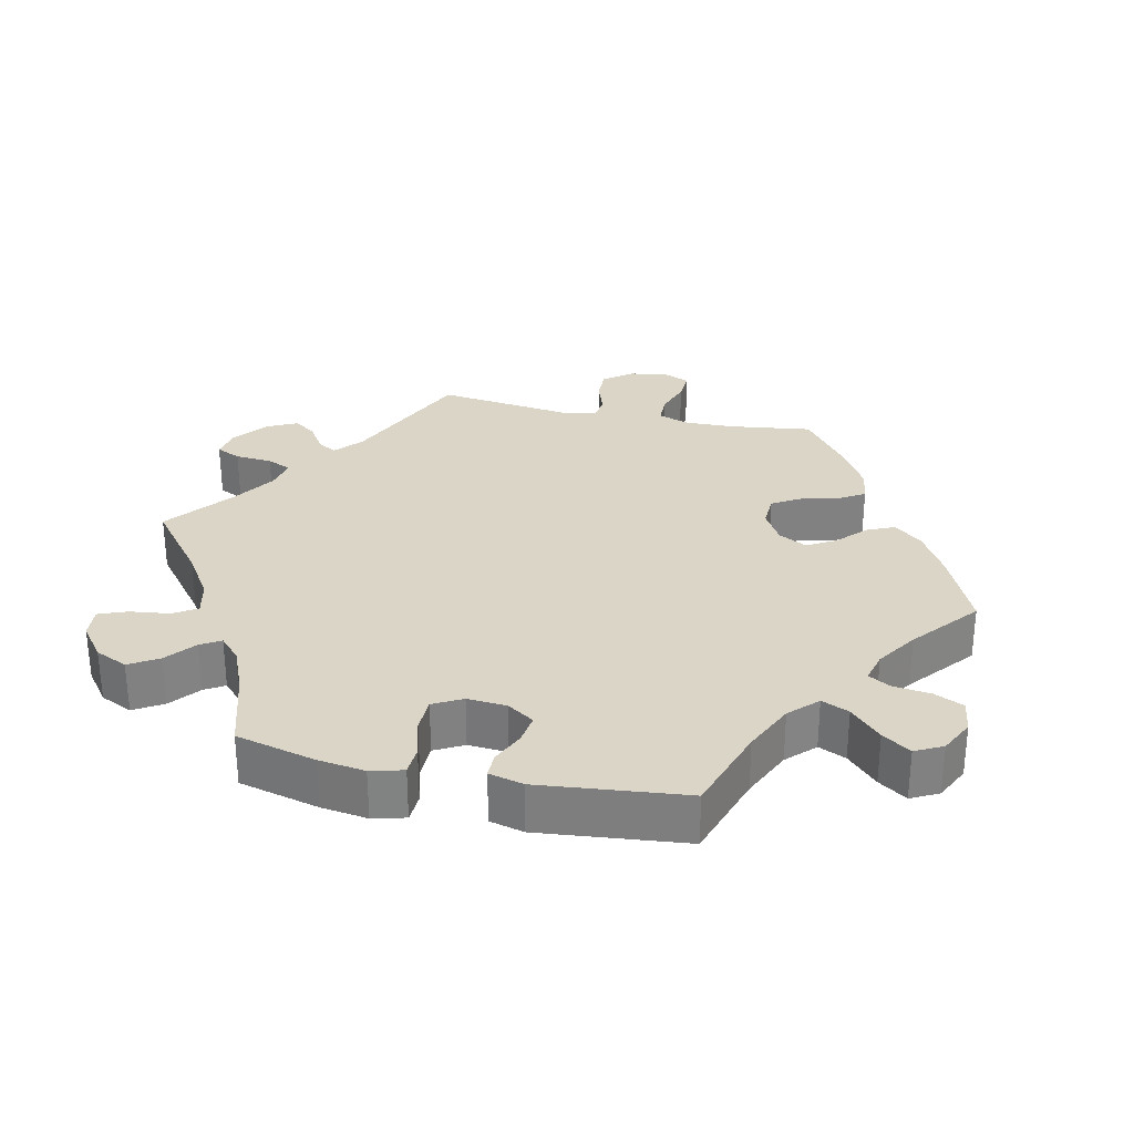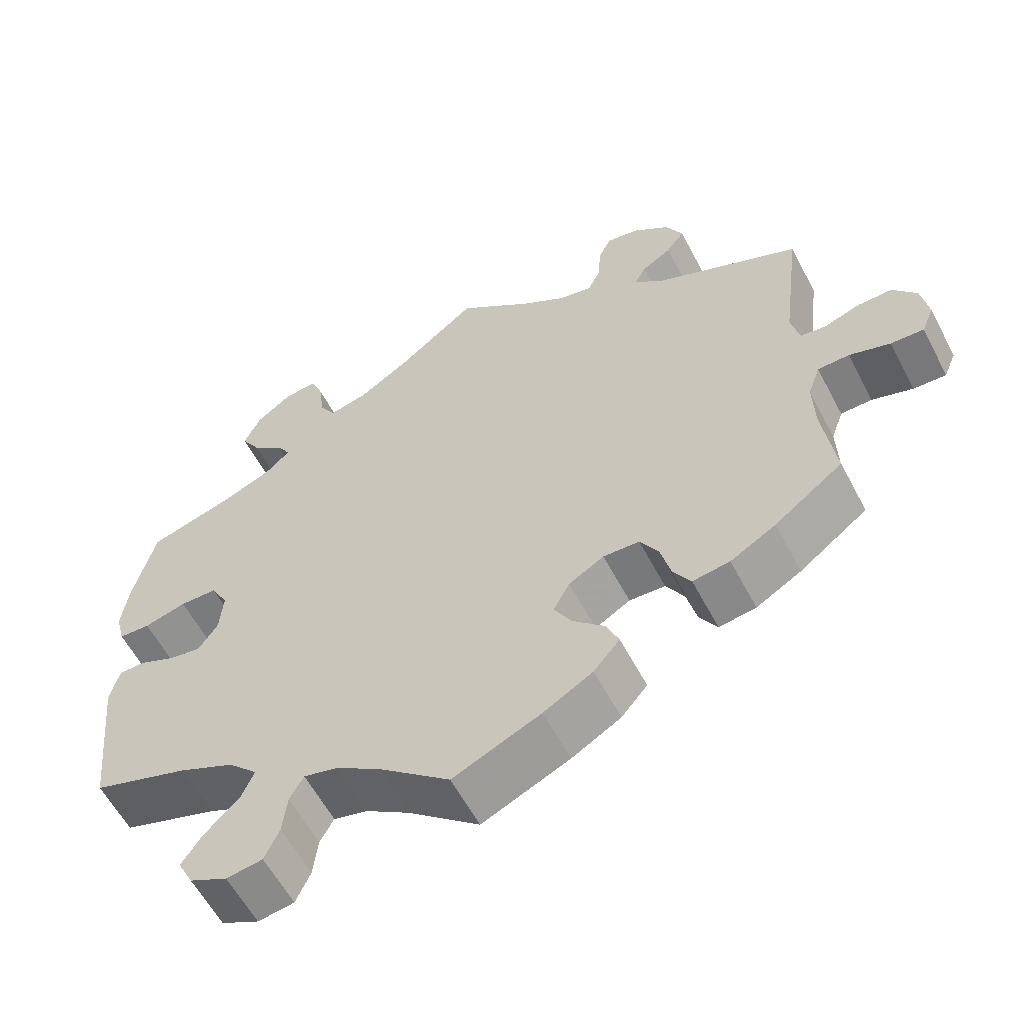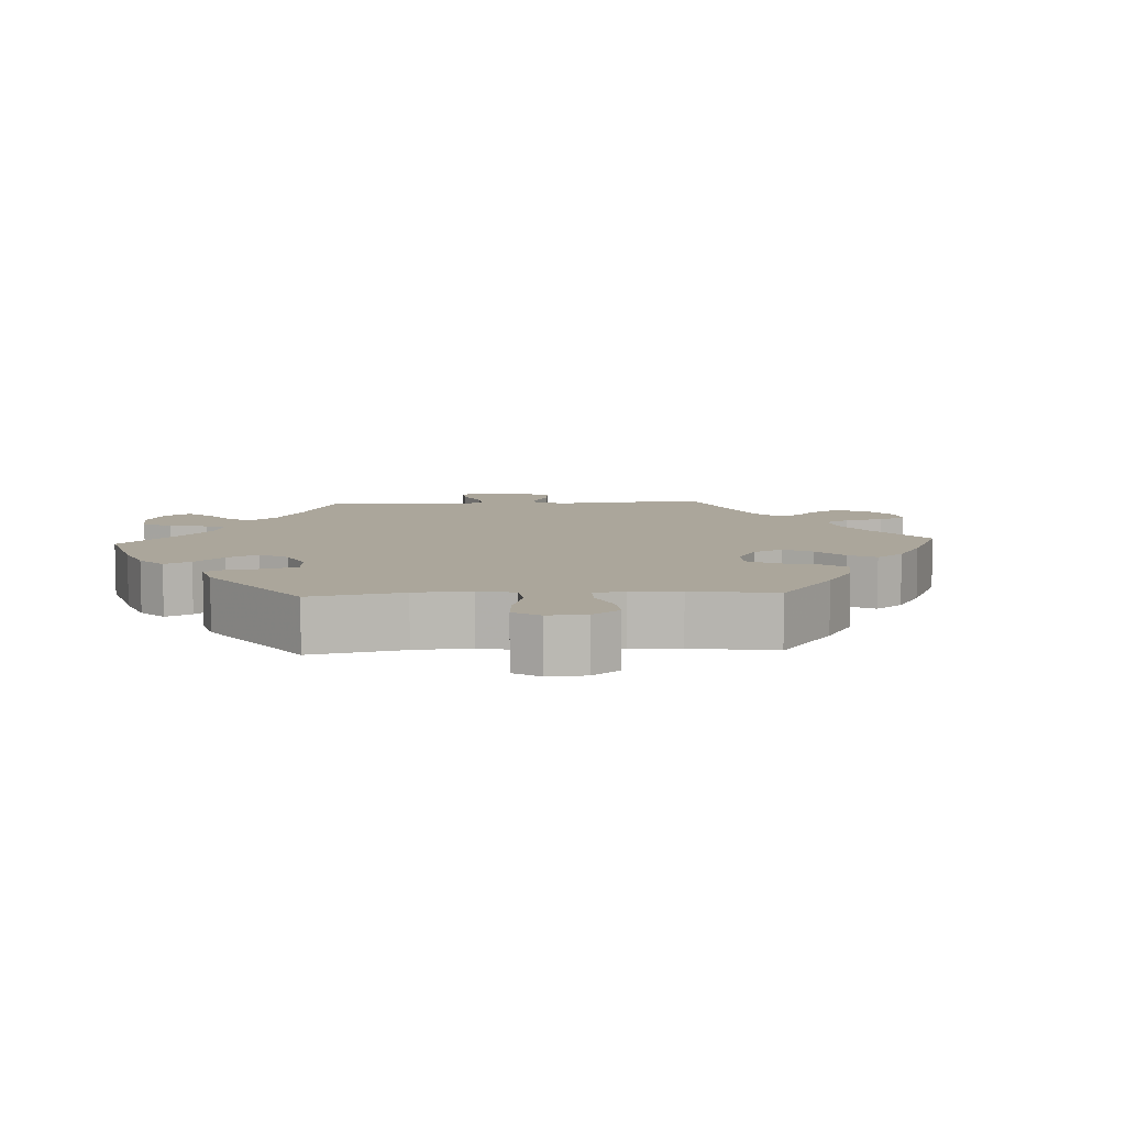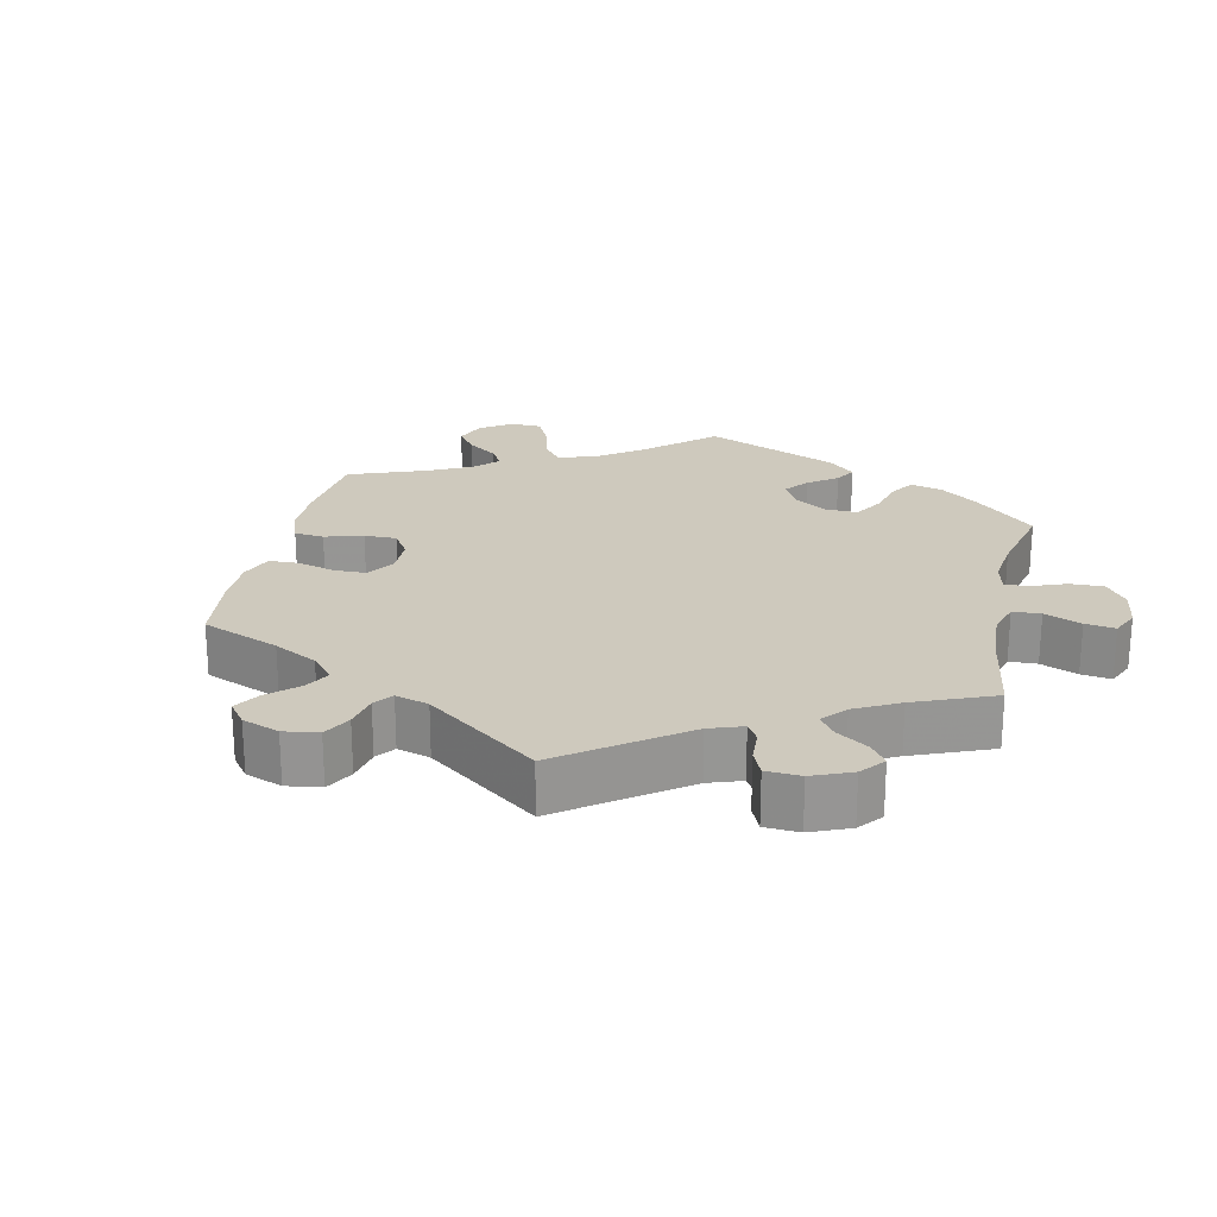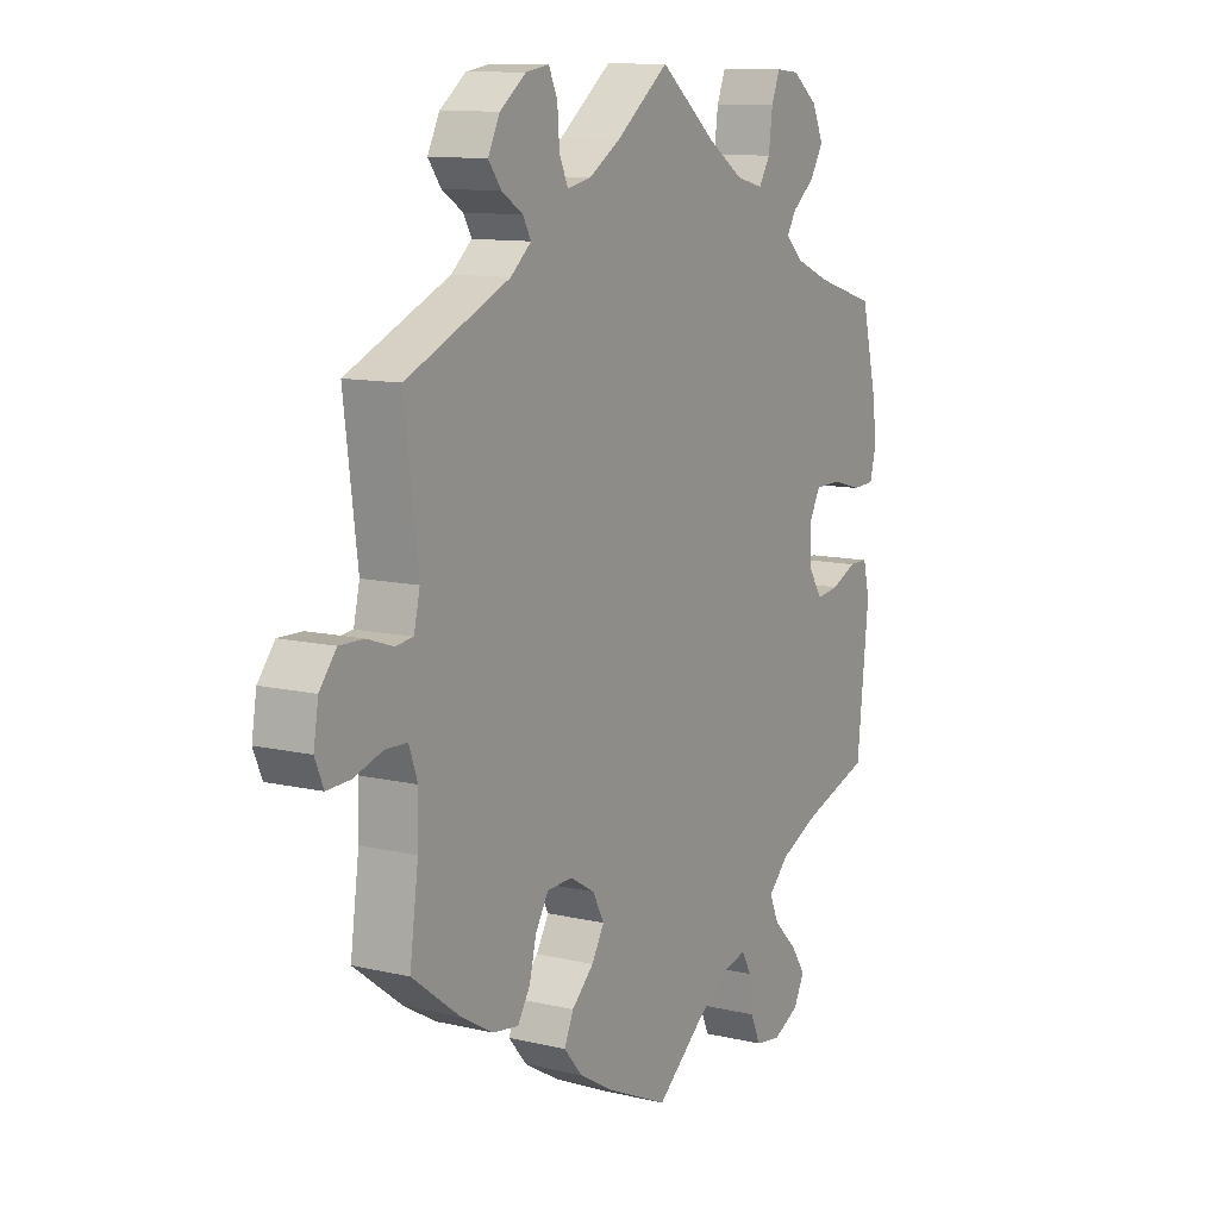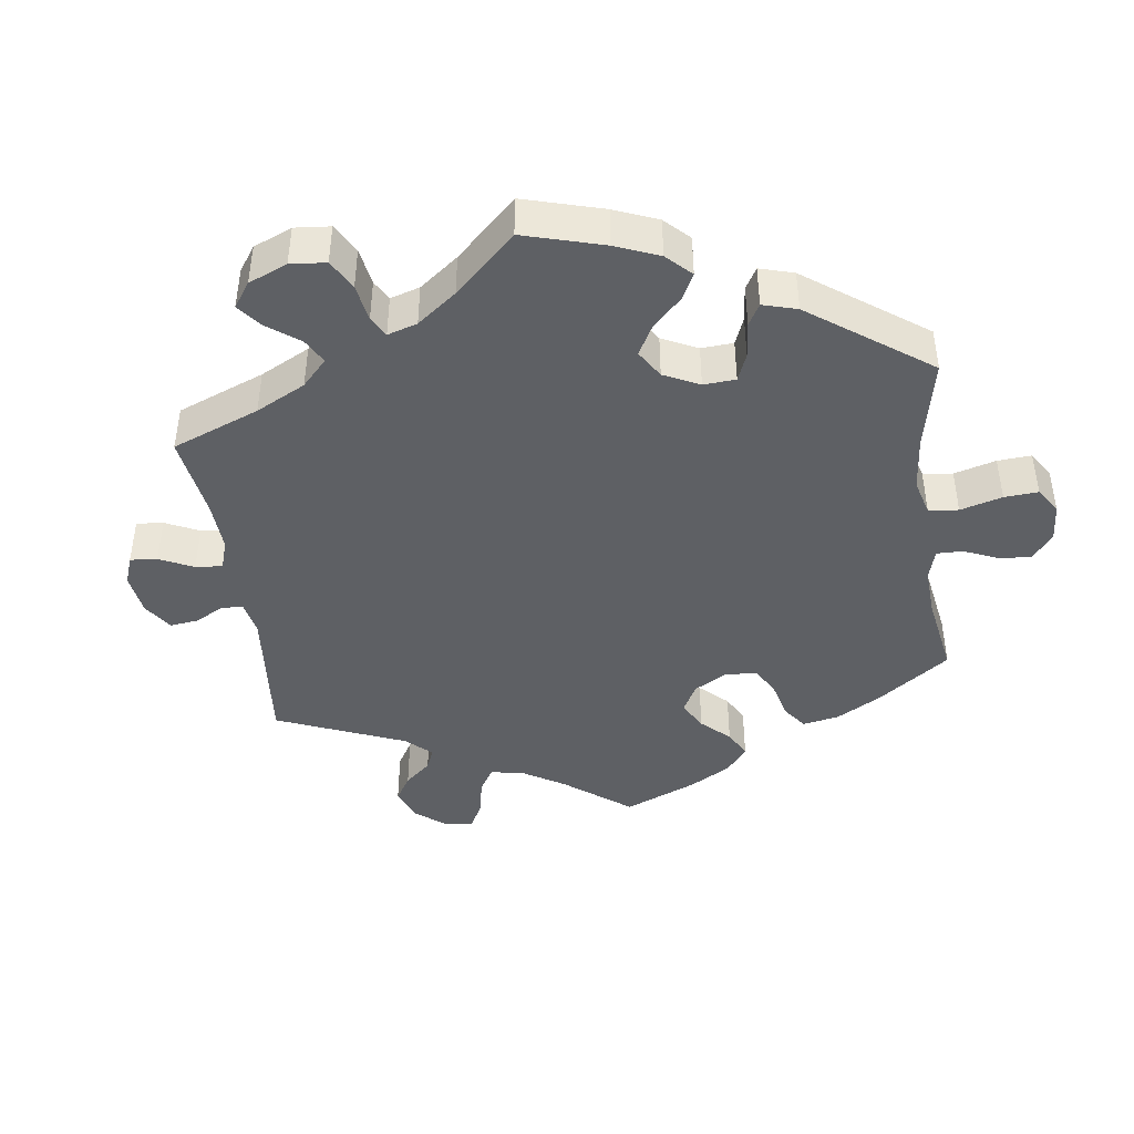
<metadata>
{"format":"obj","ext":"obj","renderer":"f3d","projection":"perspective","resolution":1024,"background":"white","views":[{"elev":29.6,"azim":102.5,"up":"+Y"},{"elev":-59.0,"azim":-152.4,"up":"+Z"},{"elev":7.9,"azim":146.9,"up":"+Y"},{"elev":22.7,"azim":-47.7,"up":"+Y"},{"elev":10.9,"azim":-59.7,"up":"+Z"},{"elev":-42.8,"azim":68.0,"up":"+Y"}]}
</metadata>
<code>
v -0.309 0.07 0.374
v -0.271 0.07 0.407
v -0.286 0.07 0.434
v -0.325 0.07 0.459
v -0.349 0.07 0.491
v -0.327 0.07 0.535
v -0.279 0.07 0.572
v -0.236 0.07 0.579
v -0.22 0.07 0.544
v -0.216 0.07 0.491
v -0.2 0.07 0.456
v -0.156 0.07 0.465
v -0.096 0.07 0.503
v 0 0.07 0.578
v 0.104 0.07 0.495
v 0.17 0.07 0.452
v 0.22 0.07 0.44
v 0.241 0.07 0.474
v 0.248 0.07 0.53
v 0.264 0.07 0.57
v 0.307 0.07 0.566
v 0.354 0.07 0.53
v 0.375 0.07 0.484
v 0.35 0.07 0.443
v 0.308 0.07 0.409
v 0.291 0.07 0.381
v 0.323 0.07 0.351
v 0.387 0.07 0.324
v 0.5 0.07 0.29
v 0.528 0.07 0.176
v 0.537 0.07 0.11
v 0.525 0.07 0.064
v 0.484 0.07 0.062
v 0.429 0.07 0.077
v 0.38 0.07 0.076
v 0.358 0.07 0.035
v 0.362 0.07 -0.021
v 0.387 0.07 -0.059
v 0.429 0.07 -0.053
v 0.476 0.07 -0.032
v 0.511 0.07 -0.032
v 0.523 0.07 -0.081
v 0.501 0.07 -0.289
v 0.376 0.07 -0.33
v 0.304 0.07 -0.363
v 0.266 0.07 -0.401
v 0.283 0.07 -0.44
v 0.327 0.07 -0.483
v 0.354 0.07 -0.523
v 0.334 0.07 -0.562
v 0.285 0.07 -0.586
v 0.238 0.07 -0.579
v 0.219 0.07 -0.537
v 0.213 0.07 -0.485
v 0.195 0.07 -0.453
v 0.151 0.07 -0.464
v 0.093 0.07 -0.502
v 0.001 0.07 -0.578
v -0.113 0.07 -0.527
v -0.177 0.07 -0.49
v -0.211 0.07 -0.45
v -0.194 0.07 -0.411
v -0.153 0.07 -0.372
v -0.13 0.07 -0.332
v -0.151 0.07 -0.292
v -0.197 0.07 -0.265
v -0.244 0.07 -0.267
v -0.268 0.07 -0.307
v -0.281 0.07 -0.36
v -0.304 0.07 -0.397
v -0.352 0.07 -0.39
v -0.411 0.07 -0.356
v -0.5 0.07 -0.289
v -0.484 0.07 -0.171
v -0.482 0.07 -0.101
v -0.498 0.07 -0.056
v -0.539 0.07 -0.055
v -0.592 0.07 -0.072
v -0.635 0.07 -0.074
v -0.651 0.07 -0.036
v -0.642 0.07 0.019
v -0.611 0.07 0.058
v -0.566 0.07 0.057
v -0.519 0.07 0.041
v -0.486 0.07 0.045
v -0.475 0.07 0.093
v -0.5 0.07 0.289
v -0.309 0 0.374
v -0.271 0 0.407
v -0.286 0 0.434
v -0.325 0 0.459
v -0.349 0 0.491
v -0.327 0 0.535
v -0.279 0 0.572
v -0.236 0 0.579
v -0.22 0 0.544
v -0.216 0 0.491
v -0.2 0 0.456
v -0.156 0 0.465
v -0.096 0 0.503
v 0 0 0.578
v 0.104 0 0.495
v 0.17 0 0.452
v 0.22 0 0.44
v 0.241 0 0.474
v 0.248 0 0.53
v 0.264 0 0.57
v 0.307 0 0.566
v 0.354 0 0.53
v 0.375 0 0.484
v 0.35 0 0.443
v 0.308 0 0.409
v 0.291 0 0.381
v 0.323 0 0.351
v 0.387 0 0.324
v 0.5 0 0.29
v 0.528 0 0.176
v 0.537 0 0.11
v 0.525 0 0.064
v 0.484 0 0.062
v 0.429 0 0.077
v 0.38 0 0.076
v 0.358 0 0.035
v 0.362 0 -0.021
v 0.387 0 -0.059
v 0.429 0 -0.053
v 0.476 0 -0.032
v 0.511 0 -0.032
v 0.523 0 -0.081
v 0.501 0 -0.289
v 0.376 0 -0.33
v 0.304 0 -0.363
v 0.266 0 -0.401
v 0.283 0 -0.44
v 0.327 0 -0.483
v 0.354 0 -0.523
v 0.334 0 -0.562
v 0.285 0 -0.586
v 0.238 0 -0.579
v 0.219 0 -0.537
v 0.213 0 -0.485
v 0.195 0 -0.453
v 0.151 0 -0.464
v 0.093 0 -0.502
v 0.001 0 -0.578
v -0.113 0 -0.527
v -0.177 0 -0.49
v -0.211 0 -0.45
v -0.194 0 -0.411
v -0.153 0 -0.372
v -0.13 0 -0.332
v -0.151 0 -0.292
v -0.197 0 -0.265
v -0.244 0 -0.267
v -0.268 0 -0.307
v -0.281 0 -0.36
v -0.304 0 -0.397
v -0.352 0 -0.39
v -0.411 0 -0.356
v -0.5 0 -0.289
v -0.484 0 -0.171
v -0.482 0 -0.101
v -0.498 0 -0.056
v -0.539 0 -0.055
v -0.592 0 -0.072
v -0.635 0 -0.074
v -0.651 0 -0.036
v -0.642 0 0.019
v -0.611 0 0.058
v -0.566 0 0.057
v -0.519 0 0.041
v -0.486 0 0.045
v -0.475 0 0.093
v -0.5 0 0.289
f 86 87 1
f 85 86 1 2
f 81 82 83 84
f 81 84 85
f 80 81 85
f 77 78 79 80
f 76 77 80 85
f 75 76 85 2
f 71 72 73 74
f 71 74 75 2
f 68 69 70 71
f 67 68 71 2
f 60 61 62 63
f 60 63 64
f 57 58 59 60
f 56 57 60 64
f 55 56 64 65
f 51 52 53 54
f 51 54 55
f 50 51 55
f 47 48 49 50
f 46 47 50 55
f 45 46 55 65
f 41 42 43 44
f 39 40 41 44
f 38 39 44 45
f 37 38 45 65
f 31 32 33 34
f 31 34 35
f 28 29 30 31
f 27 28 31 35
f 26 27 35 36
f 22 23 24 25
f 22 25 26
f 21 22 26
f 18 19 20 21
f 17 18 21 26
f 16 17 26 36
f 13 14 15
f 12 13 15 16
f 11 12 16 36
f 7 8 9 10
f 7 10 11
f 6 7 11
f 3 4 5 6
f 2 3 6 11
f 66 67 2 11
f 37 65 66
f 11 36 37 66
f 88 174 173
f 89 88 173 172
f 171 170 169 168
f 172 171 168
f 172 168 167
f 167 166 165 164
f 172 167 164 163
f 89 172 163 162
f 161 160 159 158
f 89 162 161 158
f 158 157 156 155
f 89 158 155 154
f 150 149 148 147
f 151 150 147
f 147 146 145 144
f 151 147 144 143
f 152 151 143 142
f 141 140 139 138
f 142 141 138
f 142 138 137
f 137 136 135 134
f 142 137 134 133
f 152 142 133 132
f 131 130 129 128
f 131 128 127 126
f 132 131 126 125
f 152 132 125 124
f 121 120 119 118
f 122 121 118
f 118 117 116 115
f 122 118 115 114
f 123 122 114 113
f 112 111 110 109
f 113 112 109
f 113 109 108
f 108 107 106 105
f 113 108 105 104
f 123 113 104 103
f 102 101 100
f 103 102 100 99
f 123 103 99 98
f 97 96 95 94
f 98 97 94
f 98 94 93
f 93 92 91 90
f 98 93 90 89
f 98 89 154 153
f 153 152 124
f 153 124 123 98
f 1 88 89 2
f 2 89 90 3
f 3 90 91 4
f 4 91 92 5
f 5 92 93 6
f 6 93 94 7
f 7 94 95 8
f 8 95 96 9
f 9 96 97 10
f 10 97 98 11
f 11 98 99 12
f 12 99 100 13
f 13 100 101 14
f 14 101 102 15
f 15 102 103 16
f 16 103 104 17
f 17 104 105 18
f 18 105 106 19
f 19 106 107 20
f 20 107 108 21
f 21 108 109 22
f 22 109 110 23
f 23 110 111 24
f 24 111 112 25
f 25 112 113 26
f 26 113 114 27
f 27 114 115 28
f 28 115 116 29
f 29 116 117 30
f 30 117 118 31
f 31 118 119 32
f 32 119 120 33
f 33 120 121 34
f 34 121 122 35
f 35 122 123 36
f 36 123 124 37
f 37 124 125 38
f 38 125 126 39
f 39 126 127 40
f 40 127 128 41
f 41 128 129 42
f 42 129 130 43
f 43 130 131 44
f 44 131 132 45
f 45 132 133 46
f 46 133 134 47
f 47 134 135 48
f 48 135 136 49
f 49 136 137 50
f 50 137 138 51
f 51 138 139 52
f 52 139 140 53
f 53 140 141 54
f 54 141 142 55
f 55 142 143 56
f 56 143 144 57
f 57 144 145 58
f 58 145 146 59
f 59 146 147 60
f 60 147 148 61
f 61 148 149 62
f 62 149 150 63
f 63 150 151 64
f 64 151 152 65
f 65 152 153 66
f 66 153 154 67
f 67 154 155 68
f 68 155 156 69
f 69 156 157 70
f 70 157 158 71
f 71 158 159 72
f 72 159 160 73
f 73 160 161 74
f 74 161 162 75
f 75 162 163 76
f 76 163 164 77
f 77 164 165 78
f 78 165 166 79
f 79 166 167 80
f 80 167 168 81
f 81 168 169 82
f 82 169 170 83
f 83 170 171 84
f 84 171 172 85
f 85 172 173 86
f 86 173 174 87
f 87 174 88 1

</code>
